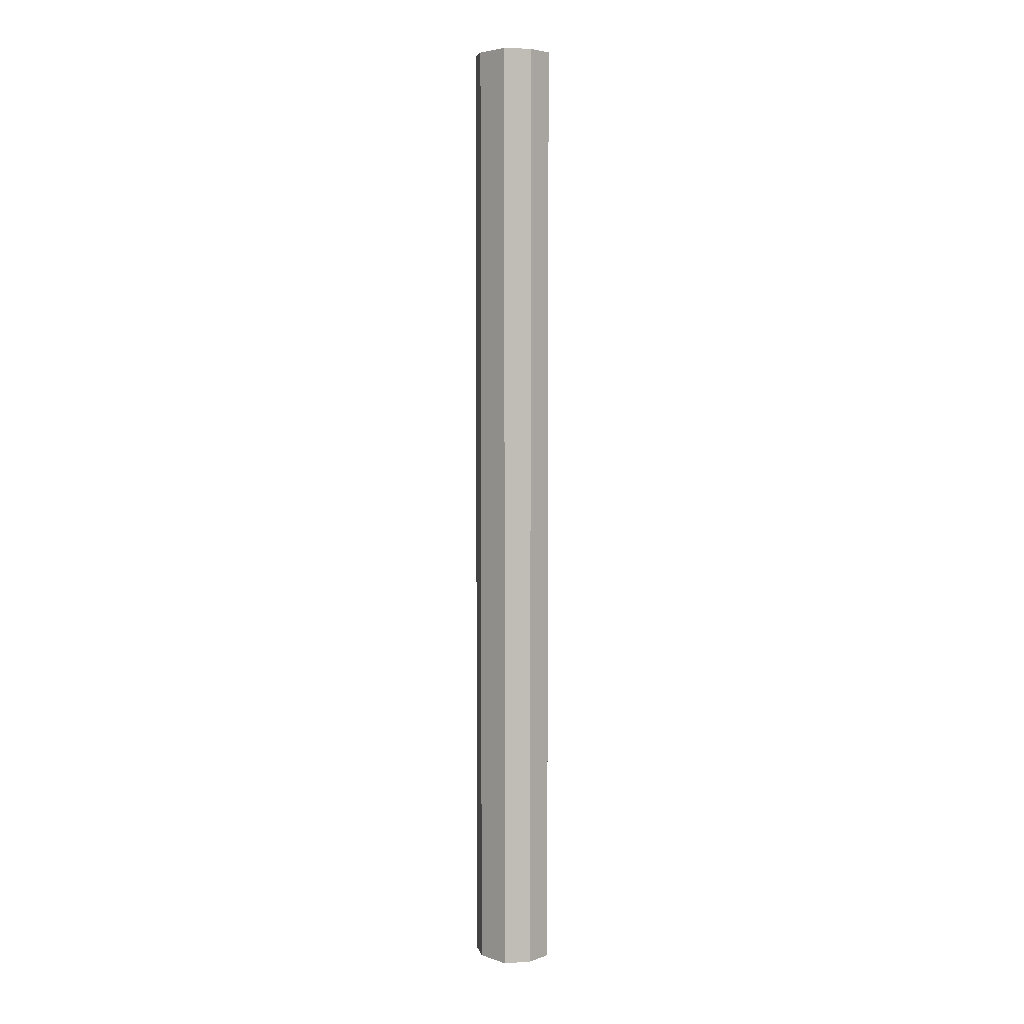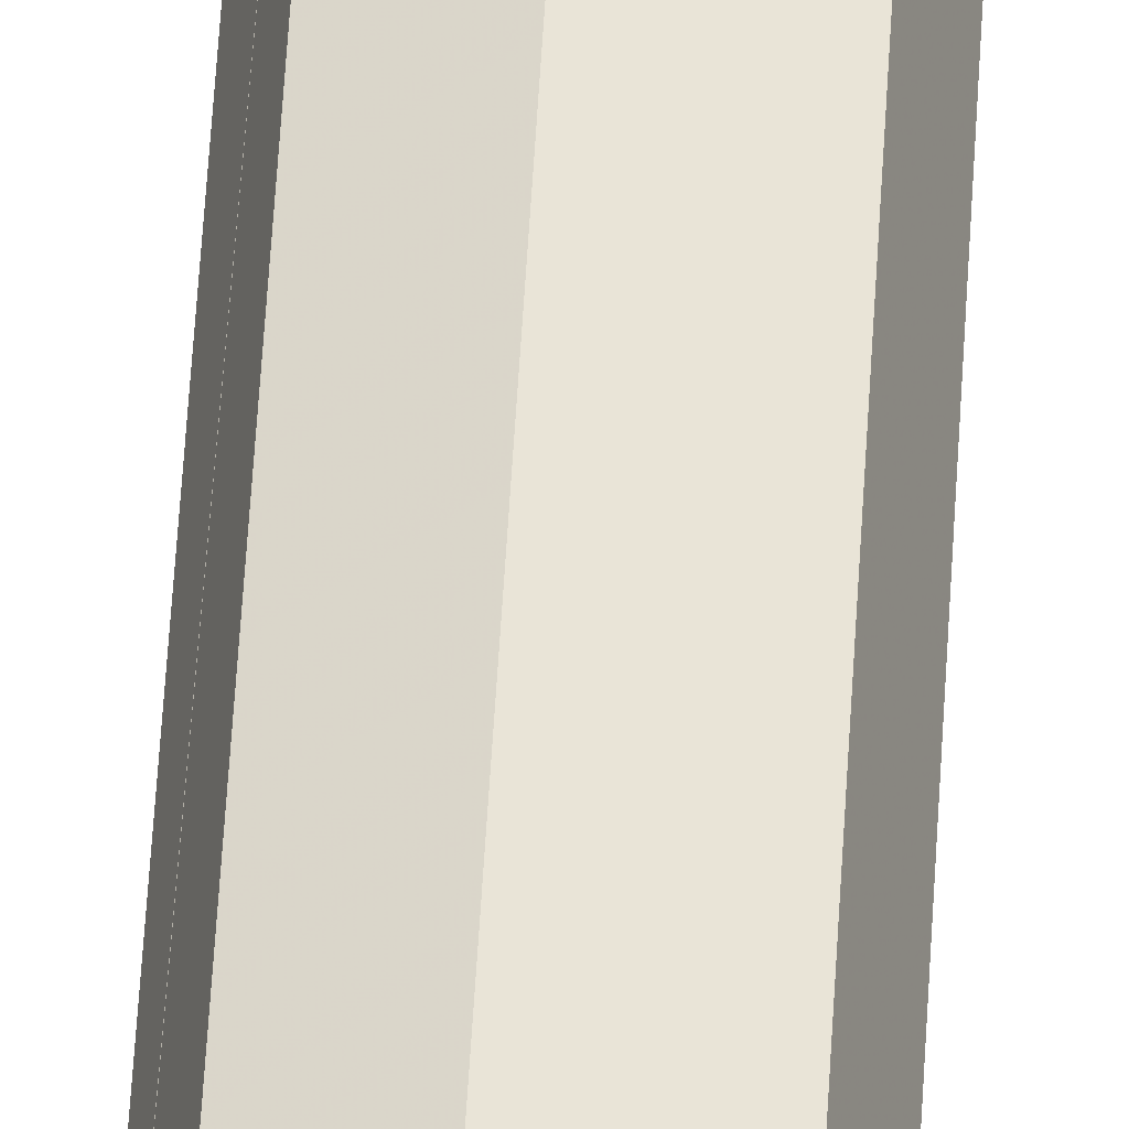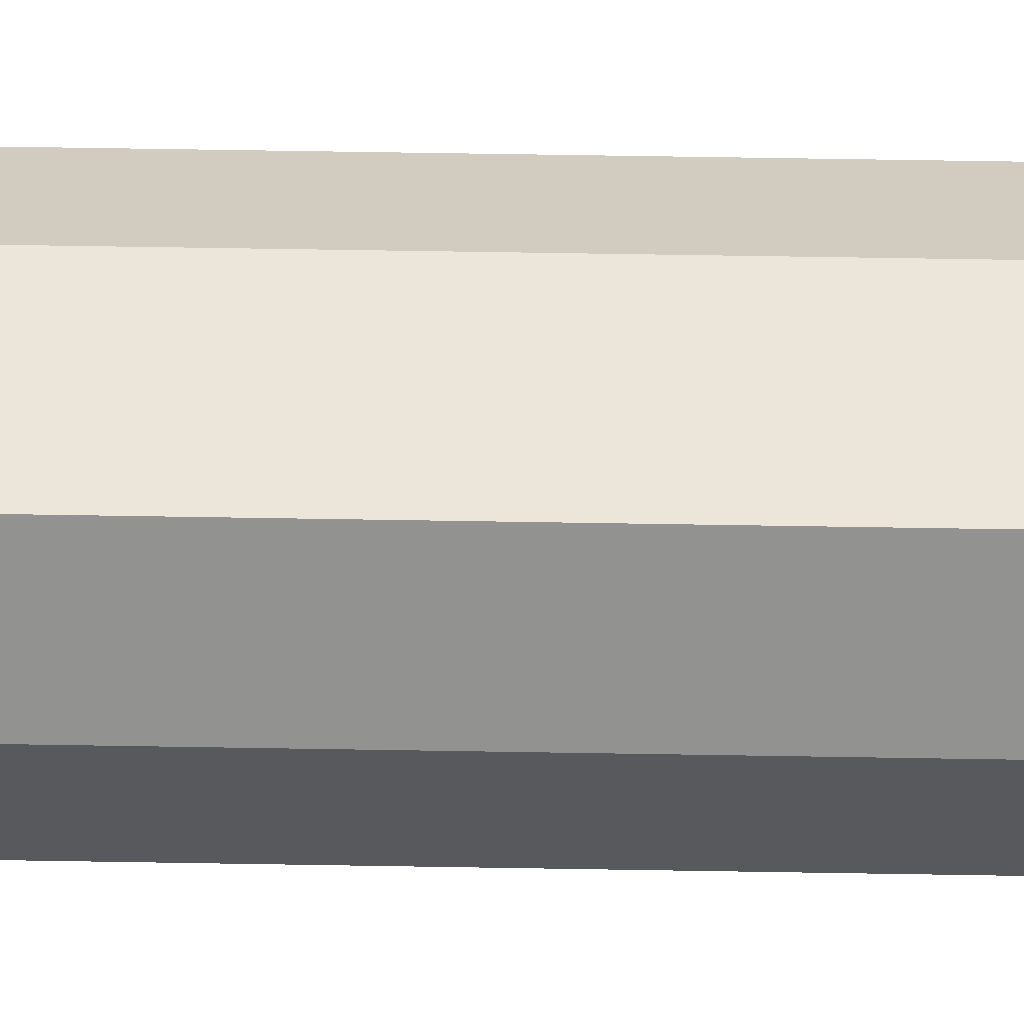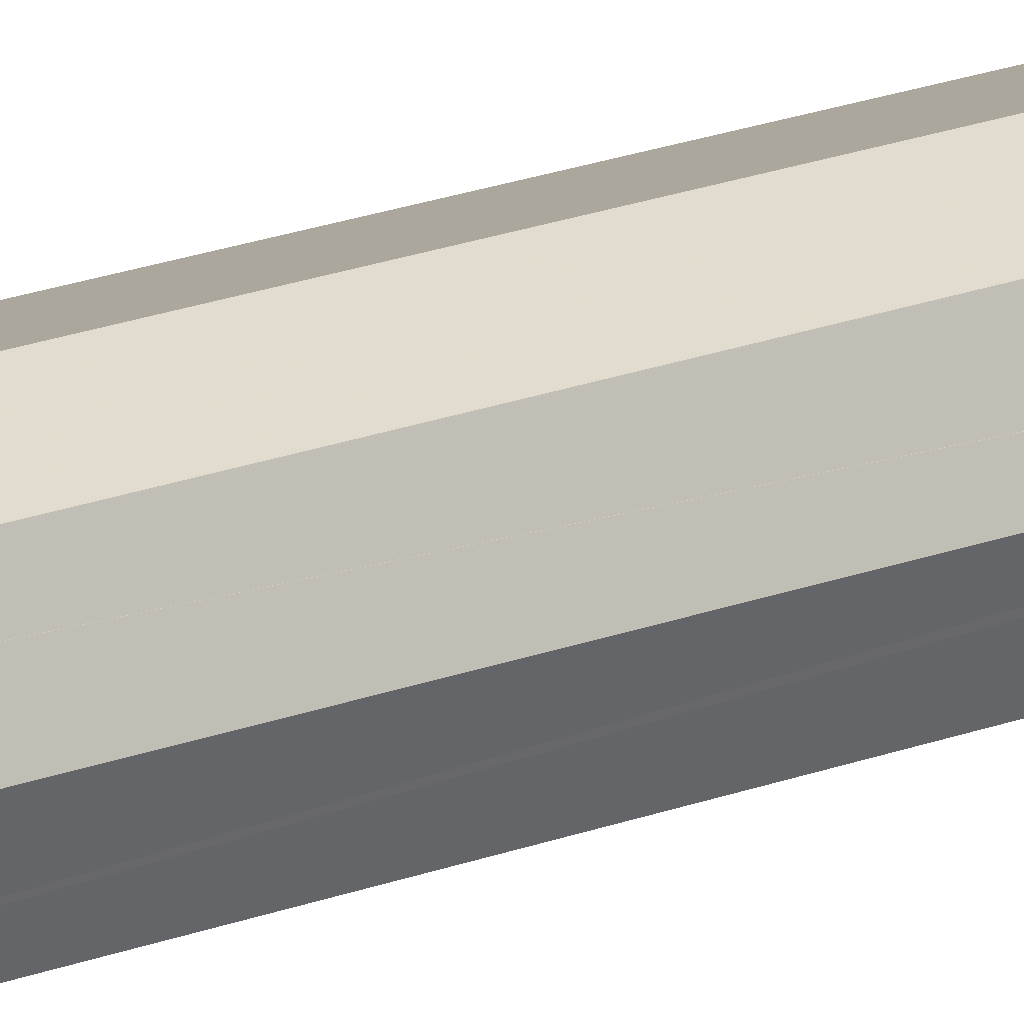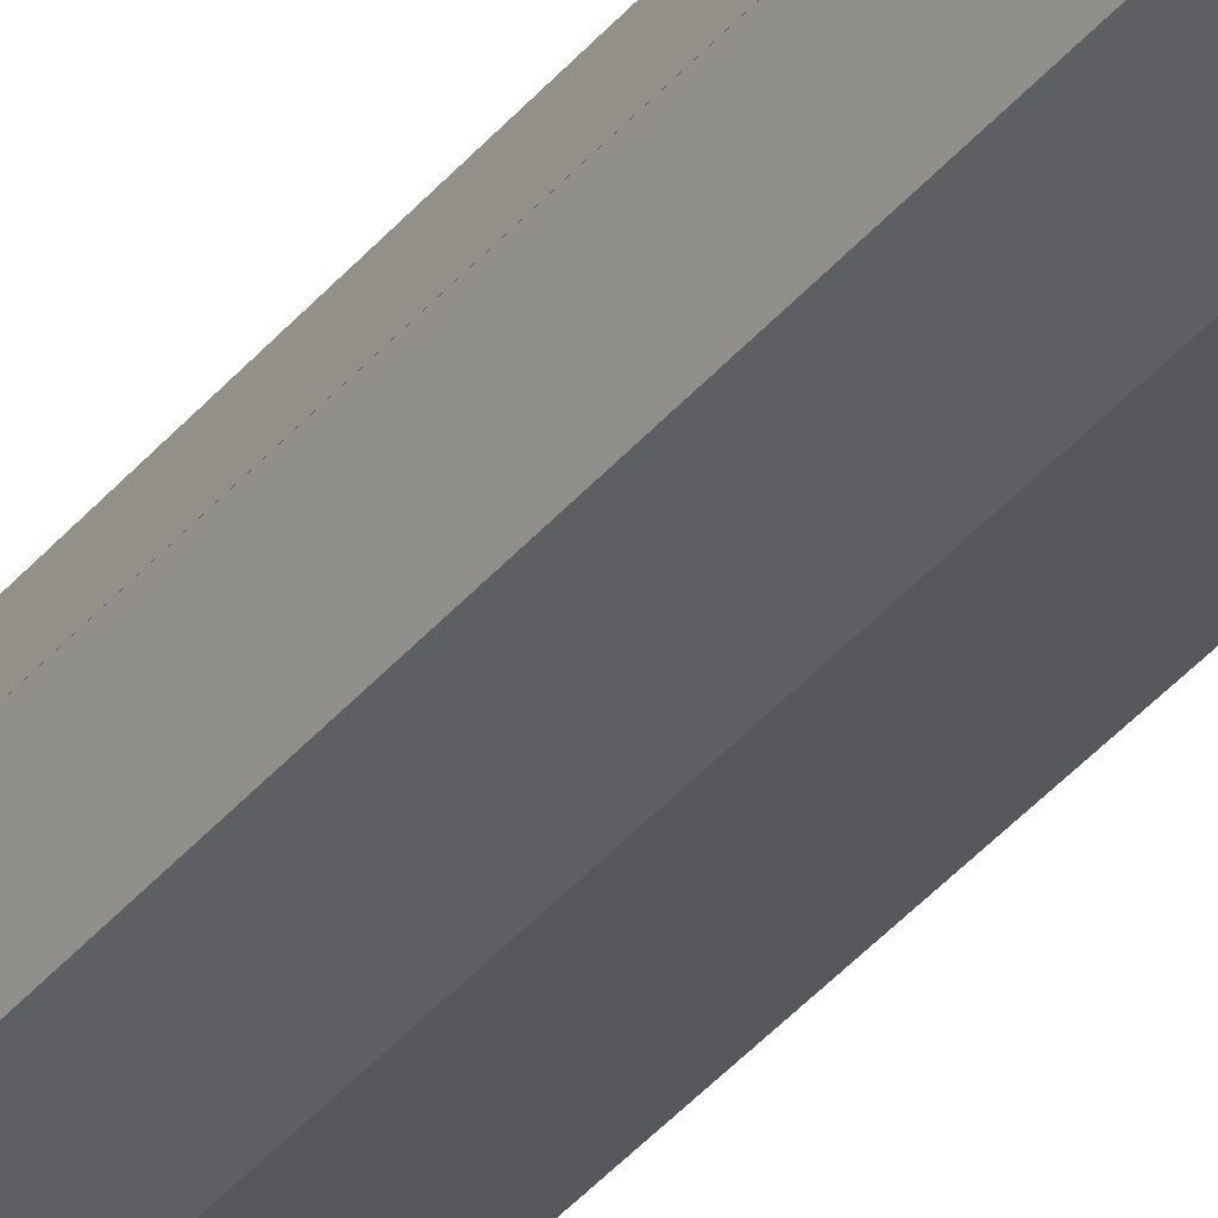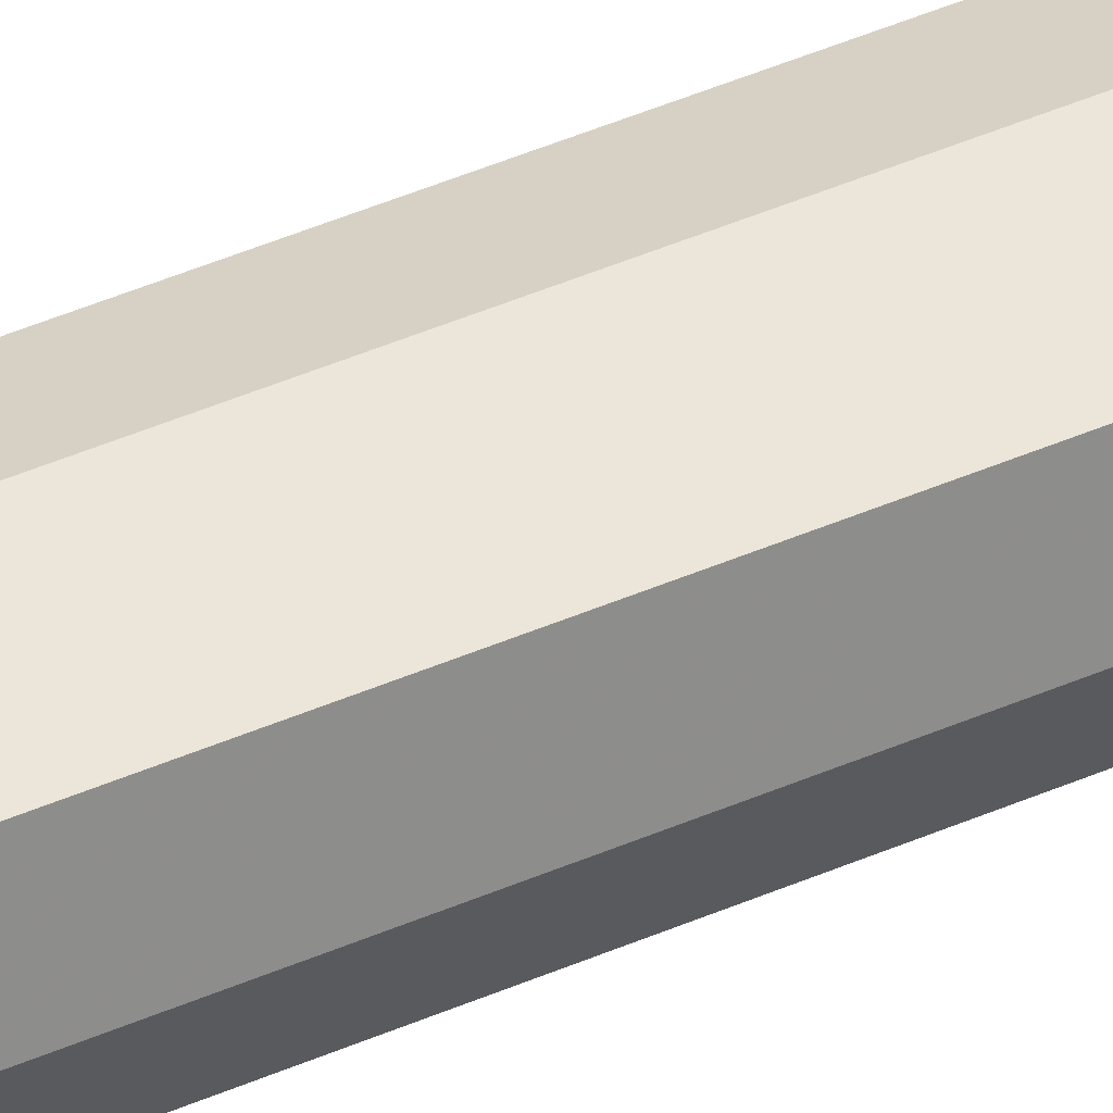
<metadata>
{"format":"obj","ext":"obj","renderer":"f3d","projection":"perspective","resolution":1024,"background":"white","views":[{"elev":4.5,"azim":-119.7,"up":"+Z"},{"elev":56.5,"azim":-176.7,"up":"+Y"},{"elev":42.3,"azim":-88.7,"up":"+Y"},{"elev":19.6,"azim":53.9,"up":"+Y"},{"elev":-38.1,"azim":145.5,"up":"+Y"},{"elev":46.5,"azim":-116.2,"up":"+Y"}]}
</metadata>
<code>
o 11078
v 2215 1879 18.09
v 2215 1879 18.09
v 2215 1879 18.09
v 2215 1879 17
v 2215 1879 18.09
v 2215 1879 17
v 2215 1879 17
v 2215 1879 18.09
v 2215 1879 17
v 2215 1879 18.09
v 2215 1879 17
v 2215 1879 18.09
v 2215 1879 17
v 2215 1879 18.09
v 2215 1879 18.09
v 2215 1879 17
v 2215 1879 17
v 2215 1879 17
v 2215 1879 17
v 2215 1879 18.09
v 2215 1879 18.09
v 2215 1879 17
v 2215 1879 18.09
v 2215 1879 18.09
v 2215 1879 17.1
v 2215 1879 18.09
v 2215 1879 18.09
v 2215 1879 17
v 2215 1879 17.1
v 2215 1879 18.09
v 2215 1879 17
v 2215 1879 17
v 2215 1879 17
v 2215 1879 17.1
v 2215 1879 17
v 2215 1879 17
v 2215 1879 17
v 2215 1879 18.09
v 2215 1879 18.09
v 2215 1879 17.1
v 2215 1879 17.1
v 2215 1879 17.1
v 2215 1879 17.1
v 2215 1879 17.1
v 2215 1879 17.1
v 2215 1879 17.1
v 2215 1879 17.1
v 2215 1879 17.1
v 2215 1879 17.1
v 2215 1879 17.1
v 2215 1879 17.1
v 2215 1879 17.1
v 2215 1879 17.1
v 2215 1879 17.1
v 2215 1879 17.1
v 2215 1879 17.1
v 2215 1879 17.1
v 2215 1879 17.1
v 2215 1879 17.1
v 2215 1879 17.1
v 2215 1879 17.1
v 2215 1879 17.1
v 2215 1879 17.1
v 2215 1879 17.1
v 2215 1879 17.1
v 2215 1879 17.1
v 2215 1879 17.1
v 2215 1879 17.1
v 2215 1879 17.1
v 2215 1879 18.09
v 2215 1879 18.09
v 2215 1879 17
v 2215 1879 17
v 2215 1879 17
v 2215 1879 18.09
f 1 2 3
f 4 2 5
f 6 4 7
f 6 8 9
f 10 11 1
f 12 13 10
f 12 14 15
f 14 16 17
f 18 16 19
f 9 20 18
f 21 17 22
f 15 21 23
f 24 25 23
f 23 26 27
f 21 28 29
f 29 30 26
f 31 21 32
f 33 34 31
f 32 35 36
f 7 37 32
f 38 29 37
f 37 5 39
f 29 40 41
f 42 40 43
f 38 41 44
f 45 41 46
f 47 41 48
f 49 50 48
f 47 51 52
f 49 53 54
f 55 53 44
f 56 57 52
f 58 55 59
f 59 37 56
f 56 37 60
f 59 61 62
f 60 61 63
f 64 65 63
f 64 44 66
f 67 44 66
f 67 68 69
f 20 70 71
f 11 71 70
f 20 72 73
f 11 73 72
f 74 26 71
f 75 71 26
f 74 72 35
f 75 35 72

</code>
